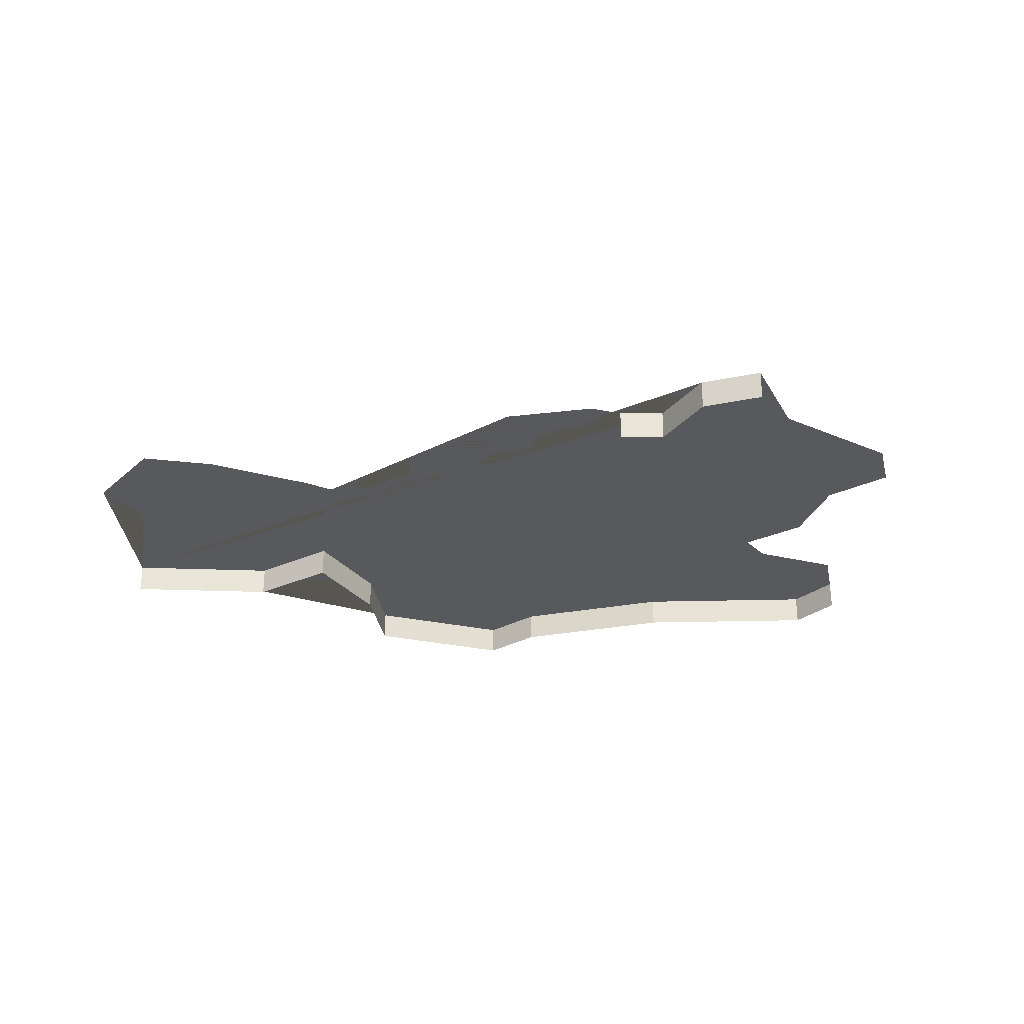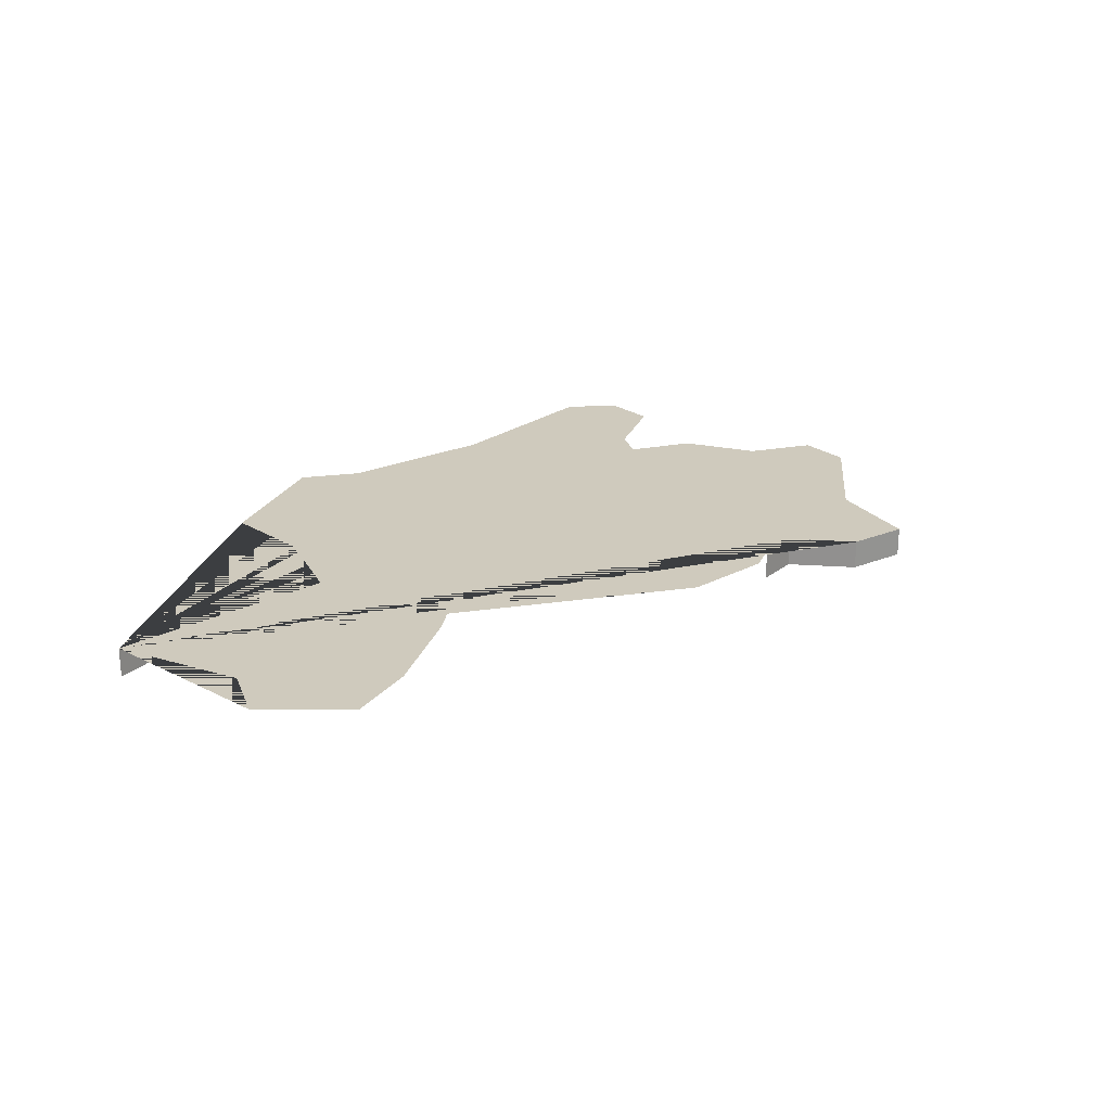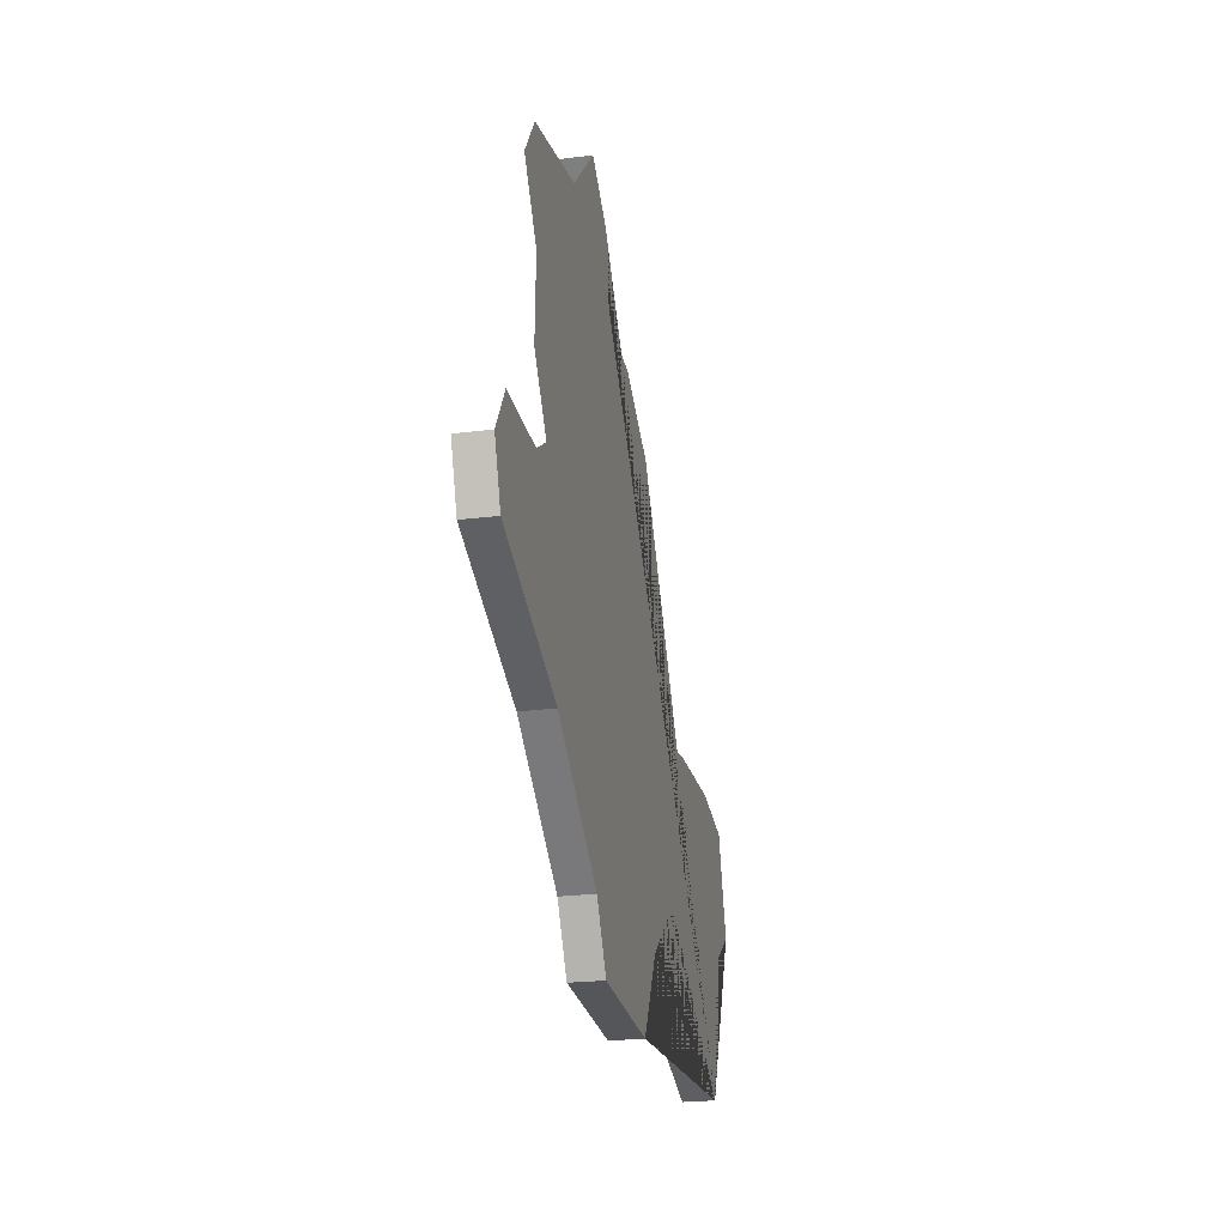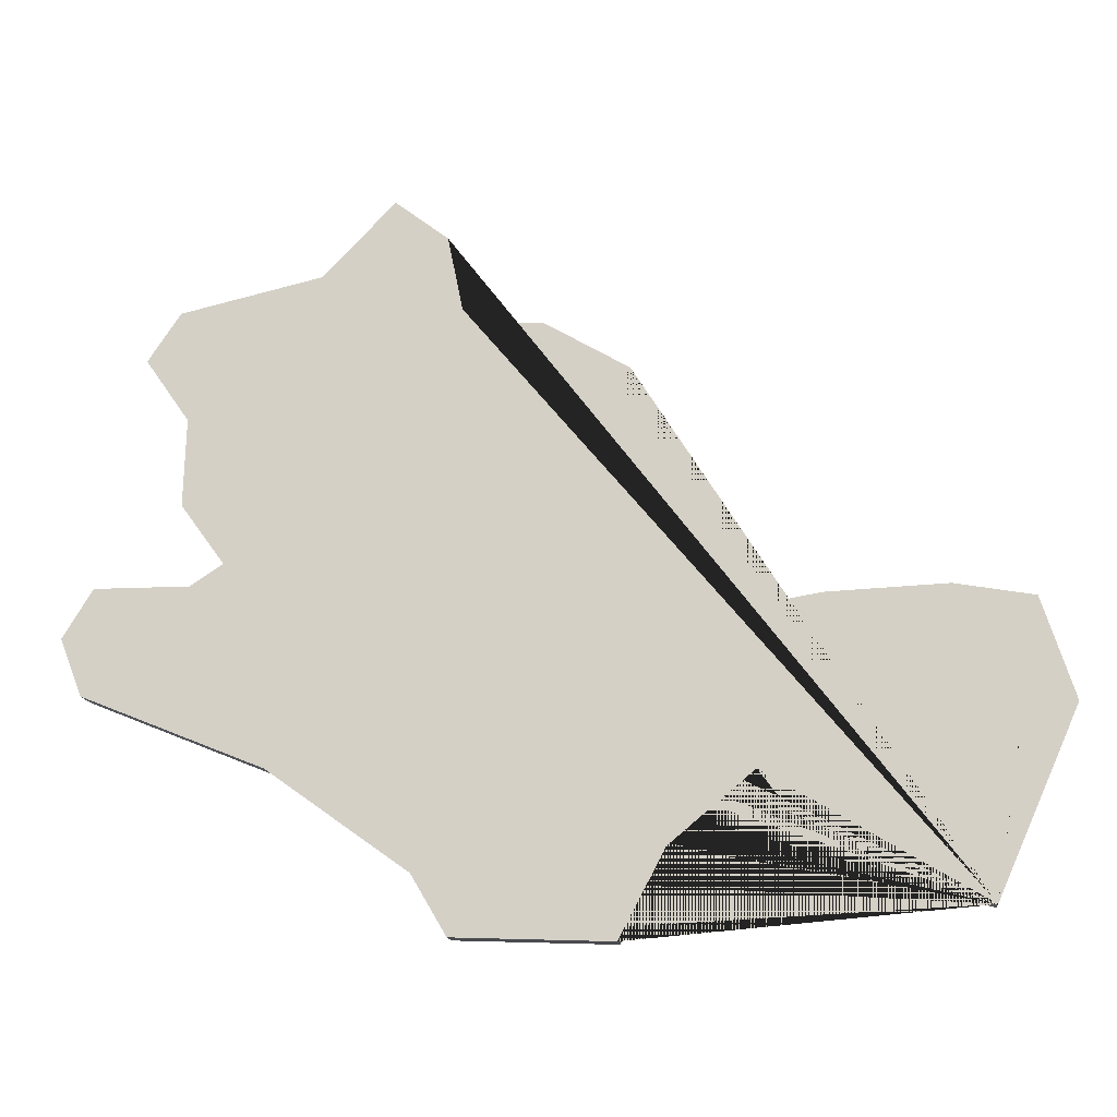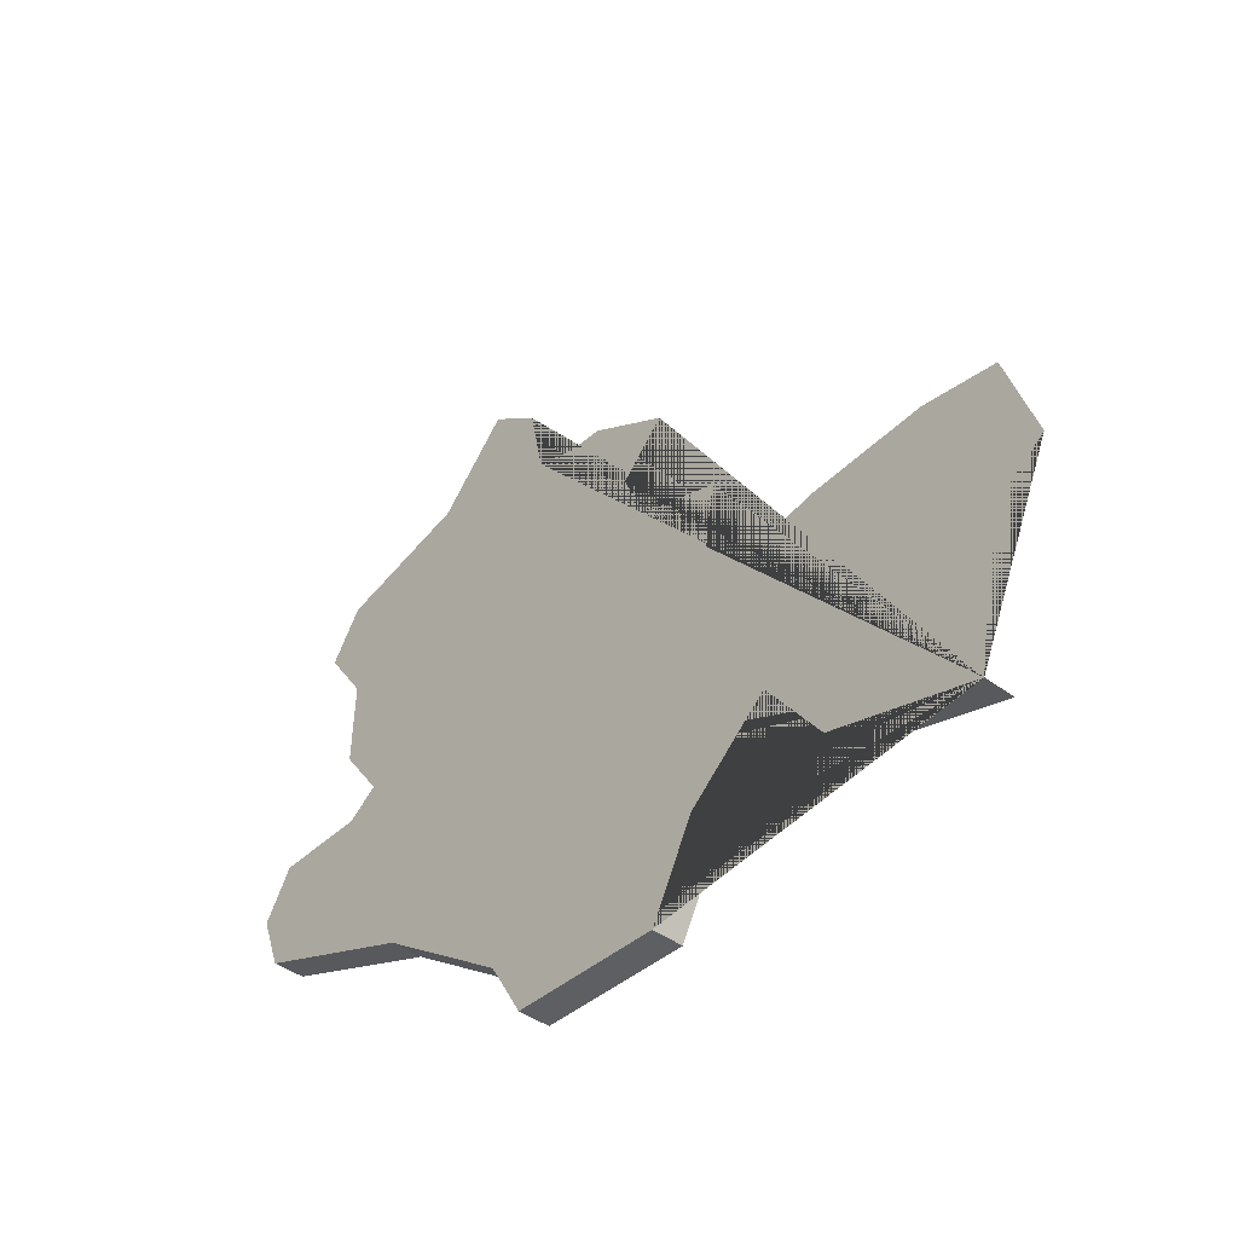
<metadata>
{"format":"obj","ext":"obj","renderer":"f3d","projection":"perspective","resolution":1024,"background":"white","views":[{"elev":-29.0,"azim":-19.8,"up":"+Y"},{"elev":23.1,"azim":-72.1,"up":"+Y"},{"elev":-24.0,"azim":101.8,"up":"+Z"},{"elev":-14.3,"azim":-173.6,"up":"+Z"},{"elev":-42.3,"azim":-131.7,"up":"+Z"}]}
</metadata>
<code>
o province_047
v -0.3581 0.001999 -0.0461
v -0.3596 0.001999 -0.03702
v -0.3632 0.001999 -0.03445
v -0.3612 0.001999 -0.02812
v -0.3562 0.001999 -0.02726
v -0.3487 0.001999 -0.0276
v -0.3437 0.001999 -0.02846
v -0.3408 0.001999 -0.02572
v -0.3415 0.001999 -0.02161
v -0.336 0.001999 -0.01972
v -0.3344 0.001999 -0.01613
v -0.3374 0.001999 -0.01321
v -0.332 0.001999 -0.01013
v -0.318 0.001999 -0.006533
v -0.3091 0.001999 -0.008589
v -0.307 0.001999 -0.01167
v -0.3098 0.001999 -0.01561
v -0.3096 0.001999 -0.02109
v -0.3123 0.001999 -0.02486
v -0.3103 0.001999 -0.02623
v -0.3043 0.001999 -0.02623
v -0.3024 0.001999 -0.02932
v -0.3038 0.001999 -0.03291
v -0.3153 0.001999 -0.03754
v -0.3242 0.001999 -0.04388
v -0.3264 0.001999 -0.04764
v -0.3363 0.001999 -0.04799
v -0.3392 0.001999 -0.04251
v -0.3445 0.001999 -0.03805
v -0.3483 0.001999 -0.04319
v -0.3269 0.001999 -0.008994
v -0.3298 0.001999 -0.01001
v -0.326 0.001999 -0.004293
v -0.3226 0.001999 -0.001741
v -0.3298 -1e-06 -0.01001
v -0.3269 -1e-06 -0.008994
v -0.326 -1e-06 -0.004293
v -0.3226 -1e-06 -0.001741
v -0.3581 -1e-06 -0.0461
v -0.3024 -1e-06 -0.02932
v -0.3038 -1e-06 -0.03291
v -0.3153 -1e-06 -0.03754
v -0.3242 -1e-06 -0.04388
v -0.3264 -1e-06 -0.04764
v -0.3363 -1e-06 -0.04799
v -0.3392 -1e-06 -0.04251
v -0.3445 -1e-06 -0.03805
v -0.3483 -1e-06 -0.04319
f 34 33 37 38
f 33 31 36 37
f 1 2 3 4 5 6 7 8 9 10 11 12 13 32 31 33 34 14 15 16 17 18 19 20 21 22 23 24 25 26 27 28 29 30
f 31 32 35 36
f 23 22 40 41
f 24 23 41 42
f 25 24 42 43
f 26 25 43 44
f 27 26 44 45
f 28 27 45 46
f 29 28 46 47
f 30 29 47 48
f 1 30 48 39

</code>
